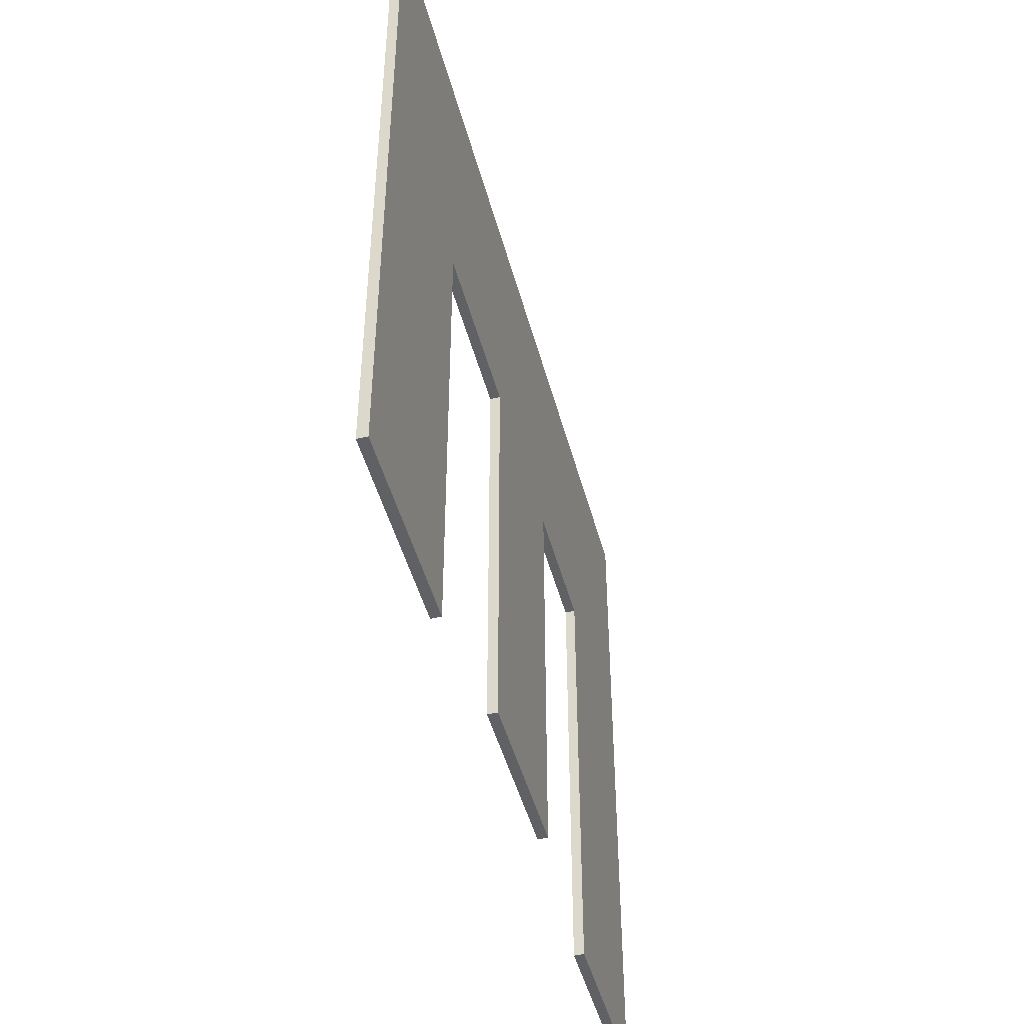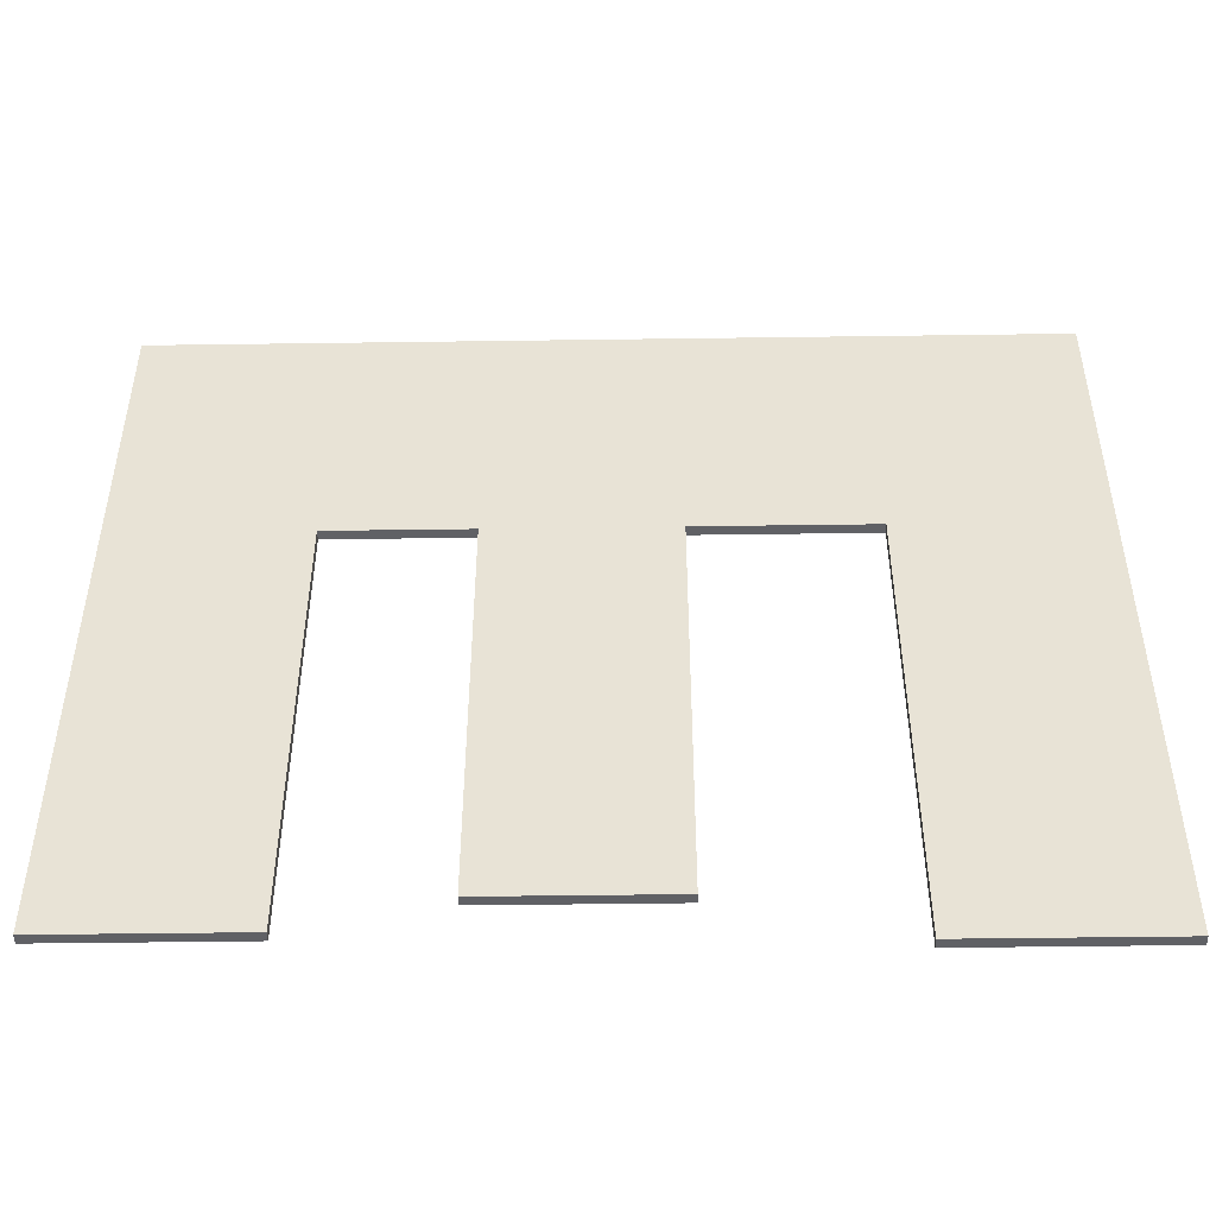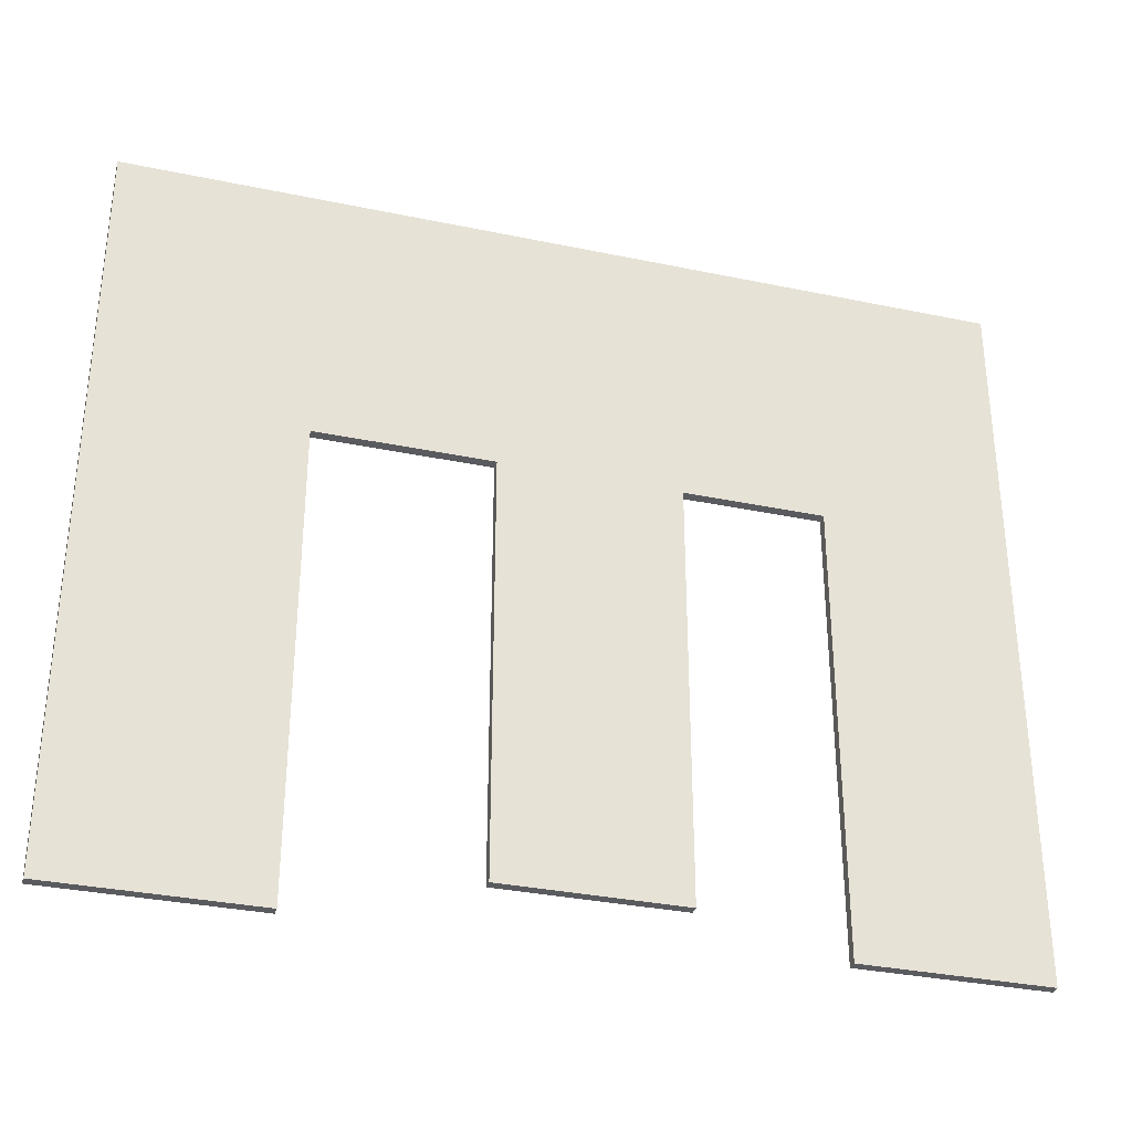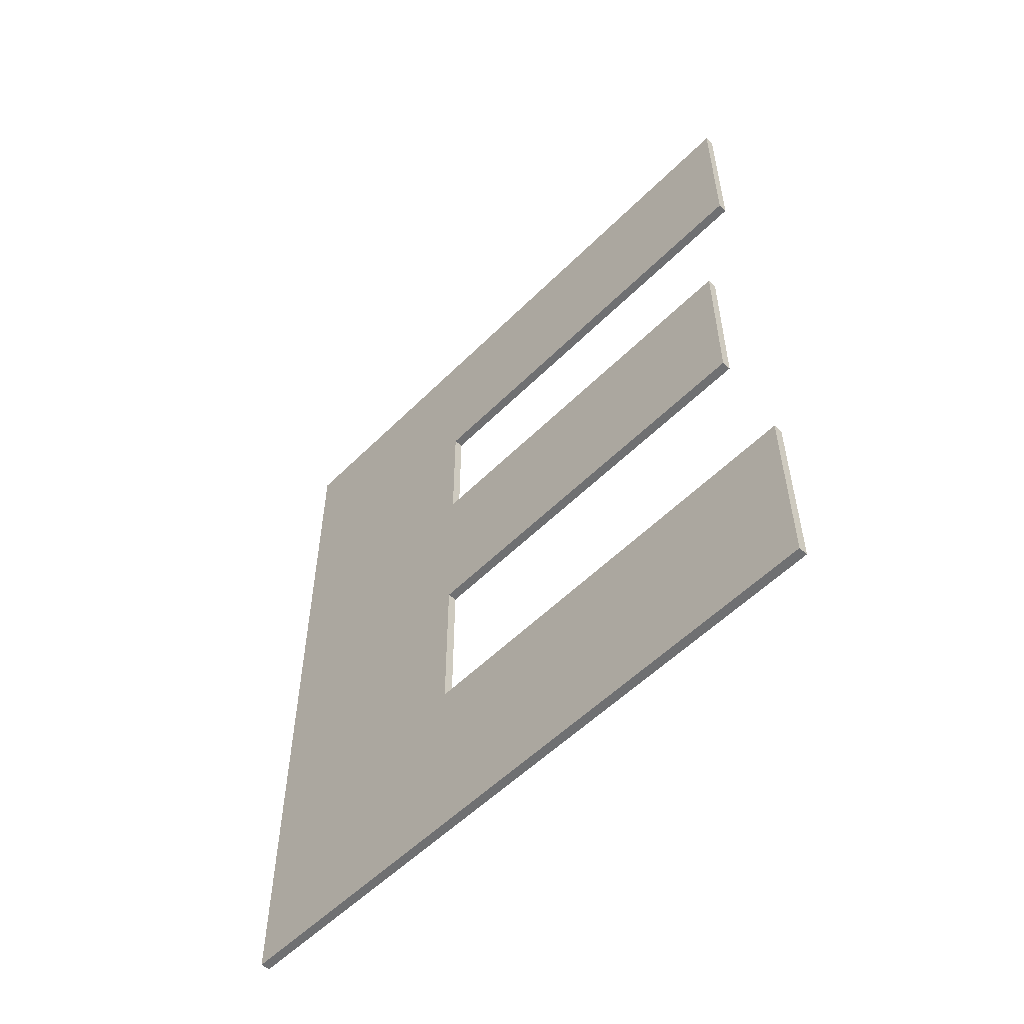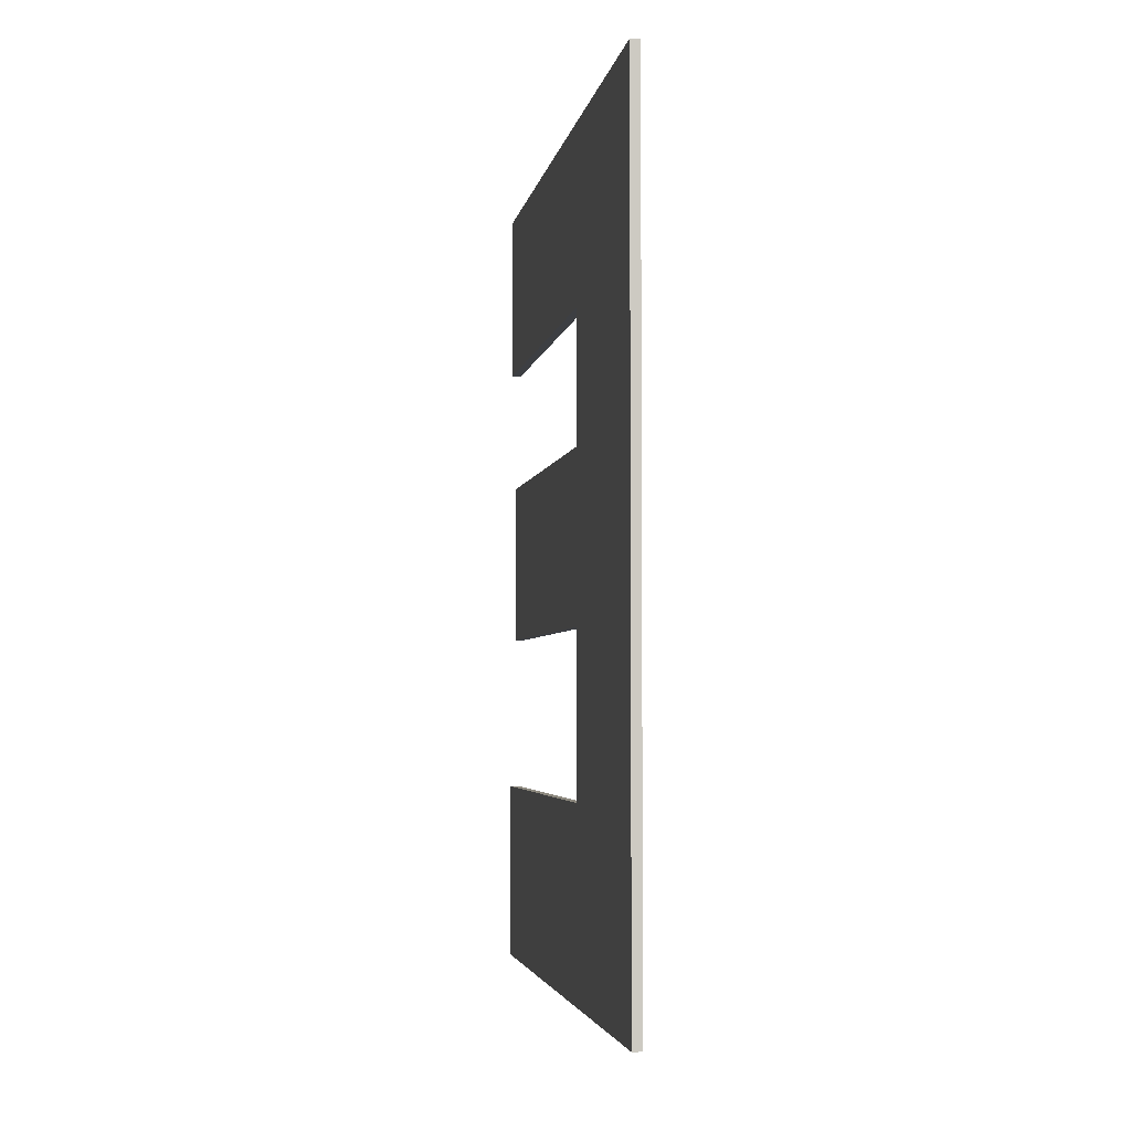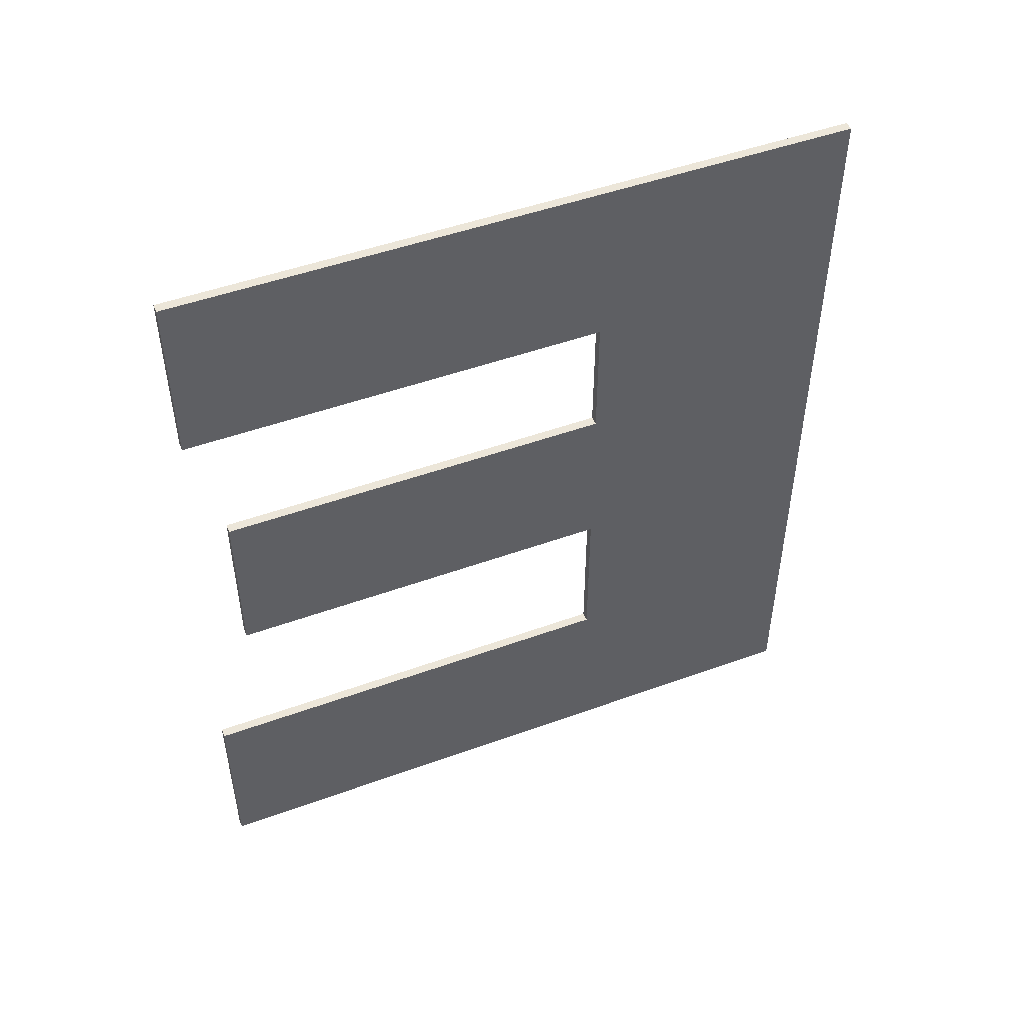
<metadata>
{"format":"obj","ext":"obj","renderer":"f3d","projection":"perspective","resolution":1024,"background":"white","views":[{"elev":-46.7,"azim":14.7,"up":"+Z"},{"elev":-47.8,"azim":-89.1,"up":"+Z"},{"elev":-32.9,"azim":73.9,"up":"+Z"},{"elev":-54.8,"azim":136.3,"up":"+Y"},{"elev":-3.8,"azim":-9.5,"up":"+Y"},{"elev":48.8,"azim":-112.0,"up":"+Y"}]}
</metadata>
<code>
o #ID53
v 0.4172 -0.2442 -0.1027
v 0.4172 -0.2516 -0.1135
v 0.4172 -0.279 -0.1027
v 0.4172 -0.2442 -0.1316
v 0.4172 -0.2516 -0.1316
v 0.4172 -0.2571 -0.1302
v 0.4172 -0.2643 -0.1135
v 0.4172 -0.2571 -0.1135
v 0.4172 -0.2643 -0.1302
v 0.4172 -0.2711 -0.1135
v 0.4172 -0.279 -0.1321
v 0.4172 -0.2711 -0.1321
v 0.4172 -0.2711 -0.1321
v 0.4172 -0.2711 -0.1135
v 0.4172 -0.279 -0.1321
v 0.4172 -0.2643 -0.1135
v 0.4172 -0.2571 -0.1135
v 0.4172 -0.2516 -0.1135
v 0.4172 -0.279 -0.1027
v 0.4172 -0.2643 -0.1302
v 0.4172 -0.2571 -0.1302
v 0.4172 -0.2516 -0.1316
v 0.4172 -0.2442 -0.1316
v 0.4172 -0.2442 -0.1027
v 0.4176 -0.2442 -0.1027
v 0.4172 -0.2442 -0.1316
v 0.4172 -0.2442 -0.1027
v 0.4176 -0.2442 -0.1316
v 0.4176 -0.2442 -0.1316
v 0.4176 -0.2442 -0.1027
v 0.4172 -0.2442 -0.1316
v 0.4172 -0.2442 -0.1027
v 0.4172 -0.2442 -0.1316
v 0.4176 -0.2516 -0.1316
v 0.4172 -0.2516 -0.1316
v 0.4176 -0.2442 -0.1316
v 0.4176 -0.2442 -0.1316
v 0.4172 -0.2442 -0.1316
v 0.4176 -0.2516 -0.1316
v 0.4172 -0.2516 -0.1316
v 0.4176 -0.2516 -0.1316
v 0.4172 -0.2516 -0.1135
v 0.4172 -0.2516 -0.1316
v 0.4176 -0.2516 -0.1135
v 0.4176 -0.2516 -0.1135
v 0.4176 -0.2516 -0.1316
v 0.4172 -0.2516 -0.1135
v 0.4172 -0.2516 -0.1316
v 0.4172 -0.2516 -0.1135
v 0.4176 -0.2571 -0.1135
v 0.4172 -0.2571 -0.1135
v 0.4176 -0.2516 -0.1135
v 0.4176 -0.2516 -0.1135
v 0.4172 -0.2516 -0.1135
v 0.4176 -0.2571 -0.1135
v 0.4172 -0.2571 -0.1135
v 0.4176 -0.2571 -0.1135
v 0.4172 -0.2571 -0.1302
v 0.4172 -0.2571 -0.1135
v 0.4176 -0.2571 -0.1302
v 0.4176 -0.2571 -0.1302
v 0.4176 -0.2571 -0.1135
v 0.4172 -0.2571 -0.1302
v 0.4172 -0.2571 -0.1135
v 0.4172 -0.2571 -0.1302
v 0.4176 -0.2643 -0.1302
v 0.4172 -0.2643 -0.1302
v 0.4176 -0.2571 -0.1302
v 0.4176 -0.2571 -0.1302
v 0.4172 -0.2571 -0.1302
v 0.4176 -0.2643 -0.1302
v 0.4172 -0.2643 -0.1302
v 0.4176 -0.2643 -0.1302
v 0.4172 -0.2643 -0.1135
v 0.4172 -0.2643 -0.1302
v 0.4176 -0.2643 -0.1135
v 0.4176 -0.2643 -0.1135
v 0.4176 -0.2643 -0.1302
v 0.4172 -0.2643 -0.1135
v 0.4172 -0.2643 -0.1302
v 0.4172 -0.2643 -0.1135
v 0.4176 -0.2711 -0.1135
v 0.4172 -0.2711 -0.1135
v 0.4176 -0.2643 -0.1135
v 0.4176 -0.2643 -0.1135
v 0.4172 -0.2643 -0.1135
v 0.4176 -0.2711 -0.1135
v 0.4172 -0.2711 -0.1135
v 0.4176 -0.2711 -0.1135
v 0.4172 -0.2711 -0.1321
v 0.4172 -0.2711 -0.1135
v 0.4176 -0.2711 -0.1321
v 0.4176 -0.2711 -0.1321
v 0.4176 -0.2711 -0.1135
v 0.4172 -0.2711 -0.1321
v 0.4172 -0.2711 -0.1135
v 0.4172 -0.2711 -0.1321
v 0.4176 -0.279 -0.1321
v 0.4172 -0.279 -0.1321
v 0.4176 -0.2711 -0.1321
v 0.4176 -0.2711 -0.1321
v 0.4172 -0.2711 -0.1321
v 0.4176 -0.279 -0.1321
v 0.4172 -0.279 -0.1321
v 0.4176 -0.279 -0.1321
v 0.4172 -0.279 -0.1027
v 0.4172 -0.279 -0.1321
v 0.4176 -0.279 -0.1027
v 0.4176 -0.279 -0.1027
v 0.4176 -0.279 -0.1321
v 0.4172 -0.279 -0.1027
v 0.4172 -0.279 -0.1321
v 0.4176 -0.2442 -0.1027
v 0.4172 -0.279 -0.1027
v 0.4176 -0.279 -0.1027
v 0.4172 -0.2442 -0.1027
v 0.4172 -0.2442 -0.1027
v 0.4176 -0.2442 -0.1027
v 0.4172 -0.279 -0.1027
v 0.4176 -0.279 -0.1027
v 0.4176 -0.279 -0.1027
v 0.4176 -0.2711 -0.1135
v 0.4176 -0.2442 -0.1027
v 0.4176 -0.279 -0.1321
v 0.4176 -0.2711 -0.1321
v 0.4176 -0.2643 -0.1302
v 0.4176 -0.2571 -0.1135
v 0.4176 -0.2643 -0.1135
v 0.4176 -0.2571 -0.1302
v 0.4176 -0.2516 -0.1135
v 0.4176 -0.2442 -0.1316
v 0.4176 -0.2516 -0.1316
v 0.4176 -0.2516 -0.1316
v 0.4176 -0.2516 -0.1135
v 0.4176 -0.2442 -0.1316
v 0.4176 -0.2571 -0.1135
v 0.4176 -0.2643 -0.1135
v 0.4176 -0.2711 -0.1135
v 0.4176 -0.2442 -0.1027
v 0.4176 -0.2571 -0.1302
v 0.4176 -0.2643 -0.1302
v 0.4176 -0.2711 -0.1321
v 0.4176 -0.279 -0.1321
v 0.4176 -0.279 -0.1027
f 1 2 3
f 2 1 4
f 2 4 5
f 6 7 8
f 7 6 9
f 3 10 11
f 10 3 2
f 10 2 8
f 10 8 7
f 11 10 12
f 13 14 15
f 16 17 14
f 17 18 14
f 18 19 14
f 15 14 19
f 20 21 16
f 17 16 21
f 22 23 18
f 23 24 18
f 19 18 24
f 25 26 27
f 26 25 28
f 29 30 31
f 32 31 30
f 33 34 35
f 34 33 36
f 37 38 39
f 40 39 38
f 41 42 43
f 42 41 44
f 45 46 47
f 48 47 46
f 49 50 51
f 50 49 52
f 53 54 55
f 56 55 54
f 57 58 59
f 58 57 60
f 61 62 63
f 64 63 62
f 65 66 67
f 66 65 68
f 69 70 71
f 72 71 70
f 73 74 75
f 74 73 76
f 77 78 79
f 80 79 78
f 81 82 83
f 82 81 84
f 85 86 87
f 88 87 86
f 89 90 91
f 90 89 92
f 93 94 95
f 96 95 94
f 97 98 99
f 98 97 100
f 101 102 103
f 104 103 102
f 105 106 107
f 106 105 108
f 109 110 111
f 112 111 110
f 113 114 115
f 114 113 116
f 117 118 119
f 120 119 118
f 121 122 123
f 122 121 124
f 122 124 125
f 126 127 128
f 127 126 129
f 123 130 131
f 130 123 122
f 130 122 128
f 130 128 127
f 131 130 132
f 133 134 135
f 136 137 134
f 137 138 134
f 138 139 134
f 135 134 139
f 140 141 136
f 137 136 141
f 142 143 138
f 143 144 138
f 139 138 144

</code>
